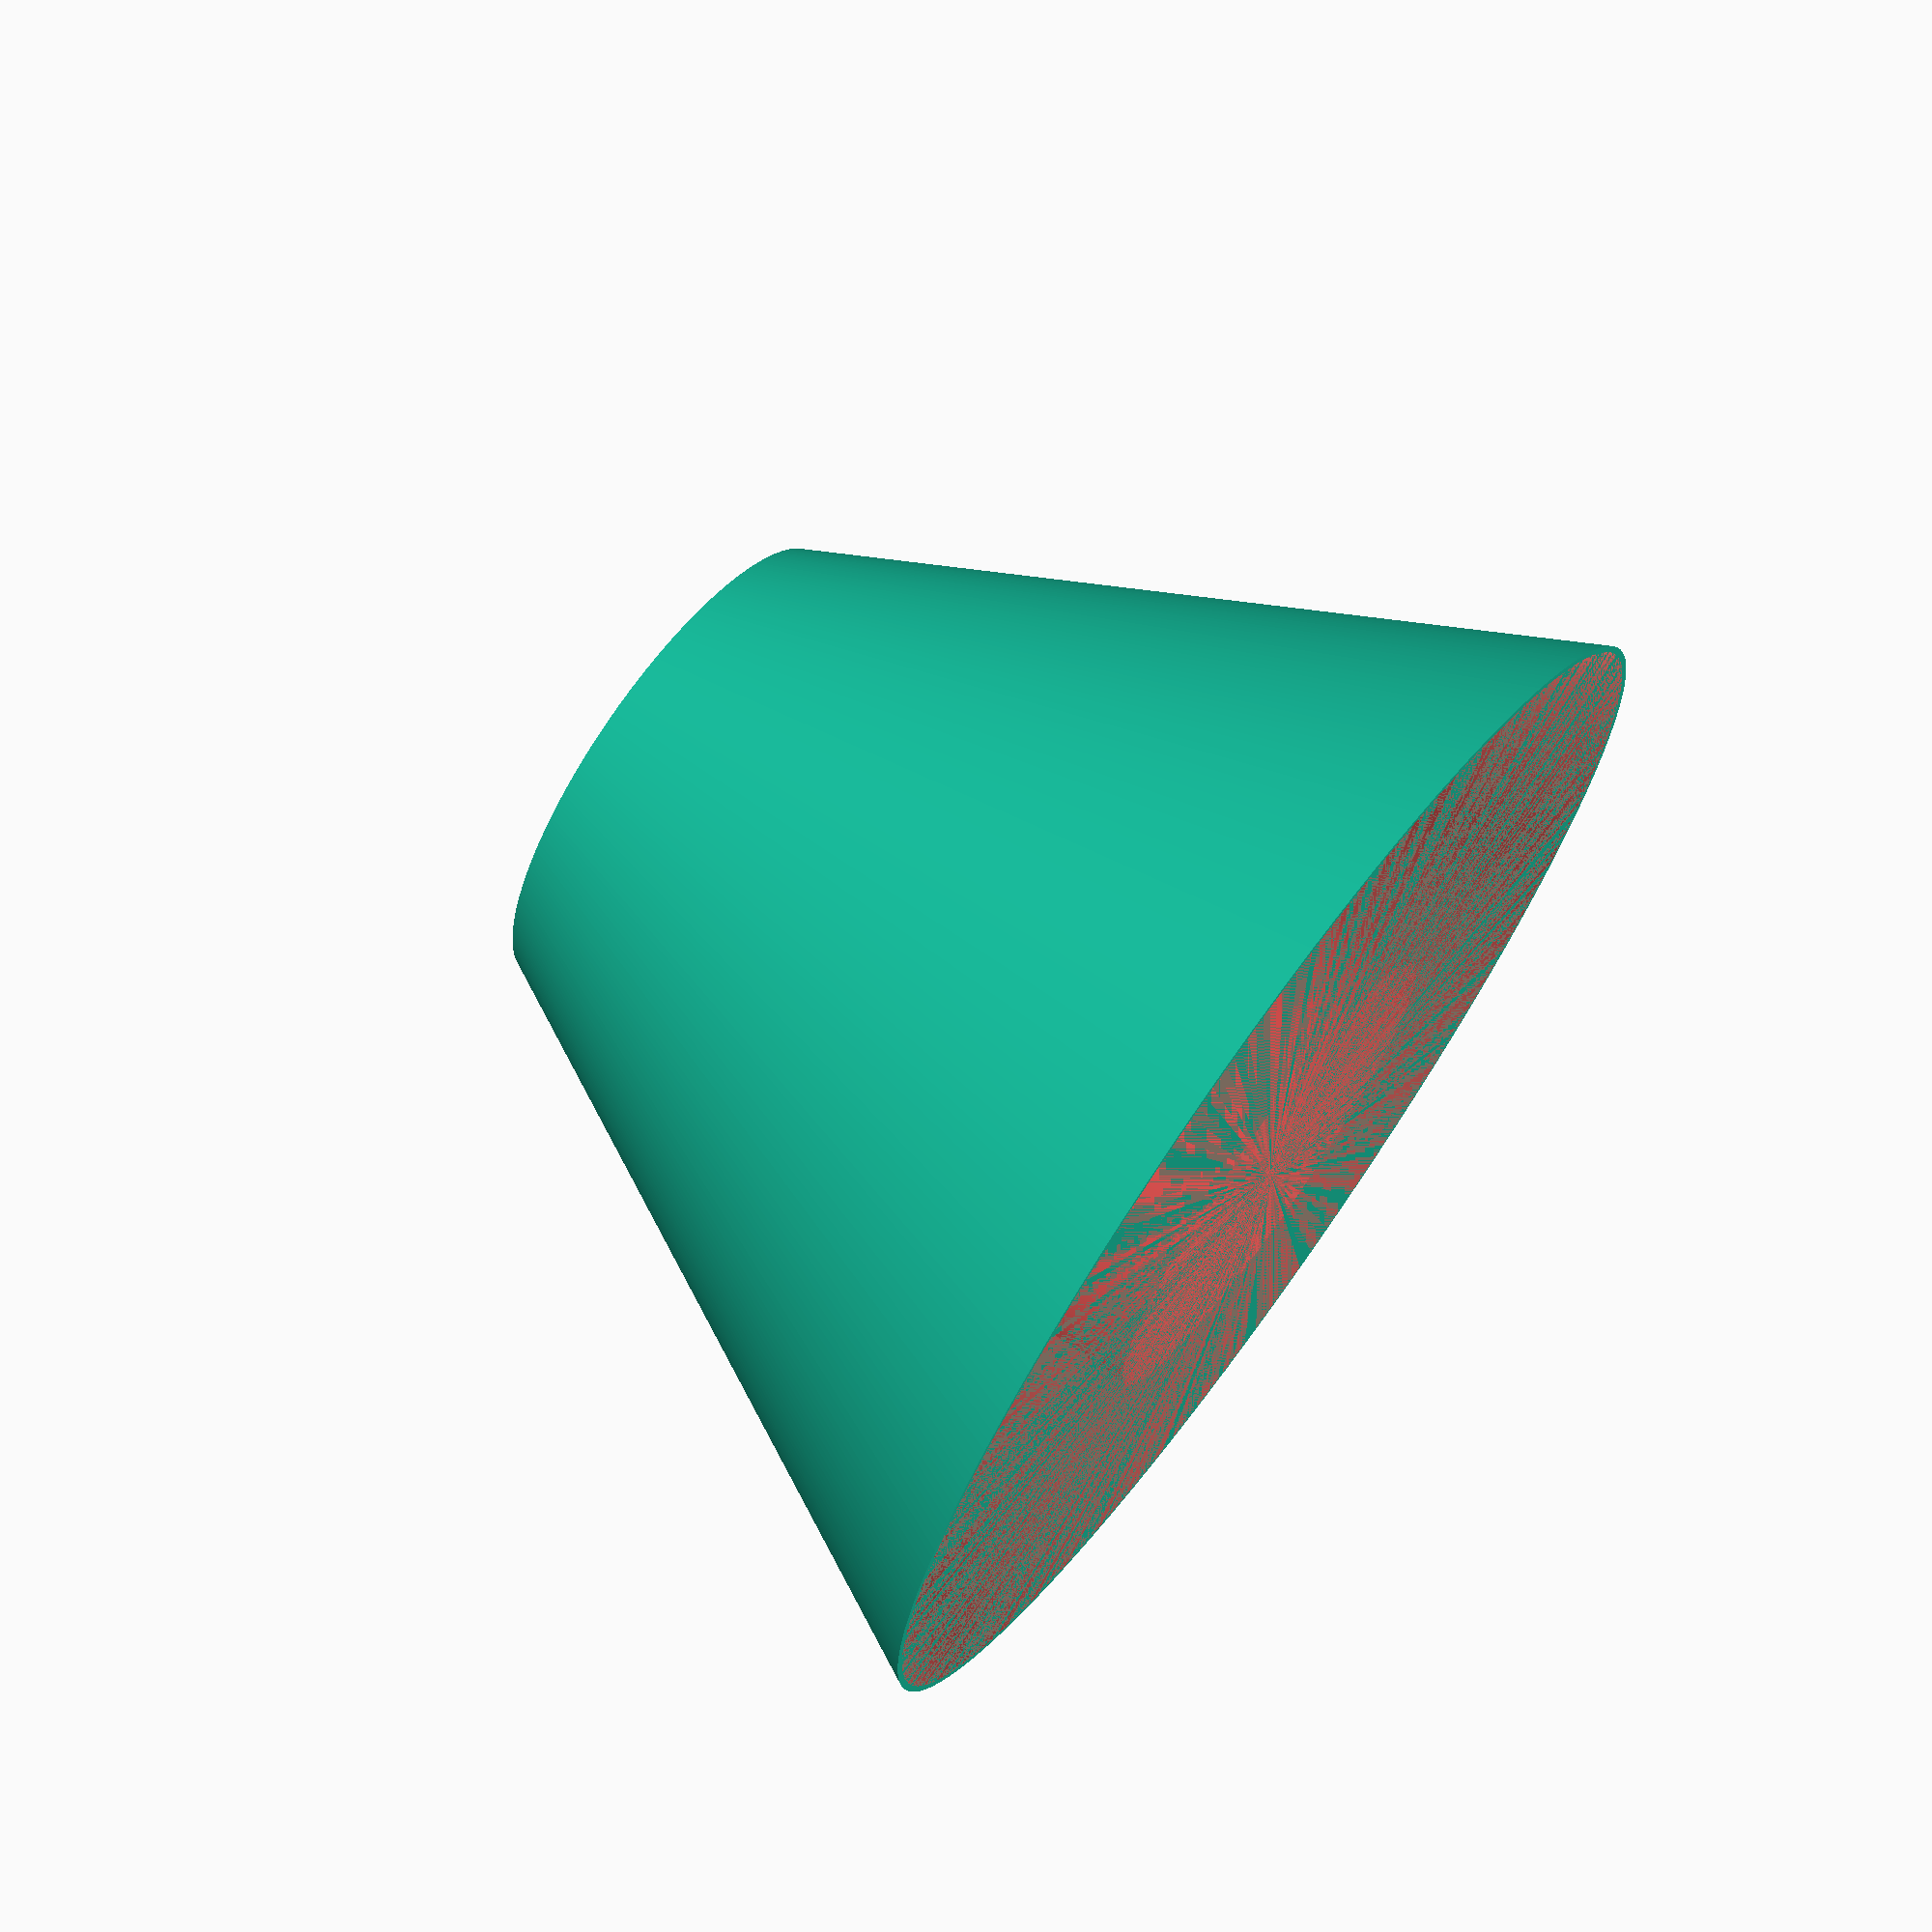
<openscad>
$fn = 360;

height = 55;
wallThickness = 0.5;
upperInnerWidth = 90;

difference(){
	cylinder(d1=37+2*wallThickness, d2=upperInnerWidth+2*wallThickness, h=height);
	#cylinder(d=37, h=height);
	#cylinder(d1=30, d2=upperInnerWidth, h=height);
}

</openscad>
<views>
elev=111.0 azim=193.0 roll=233.7 proj=p view=solid
</views>
